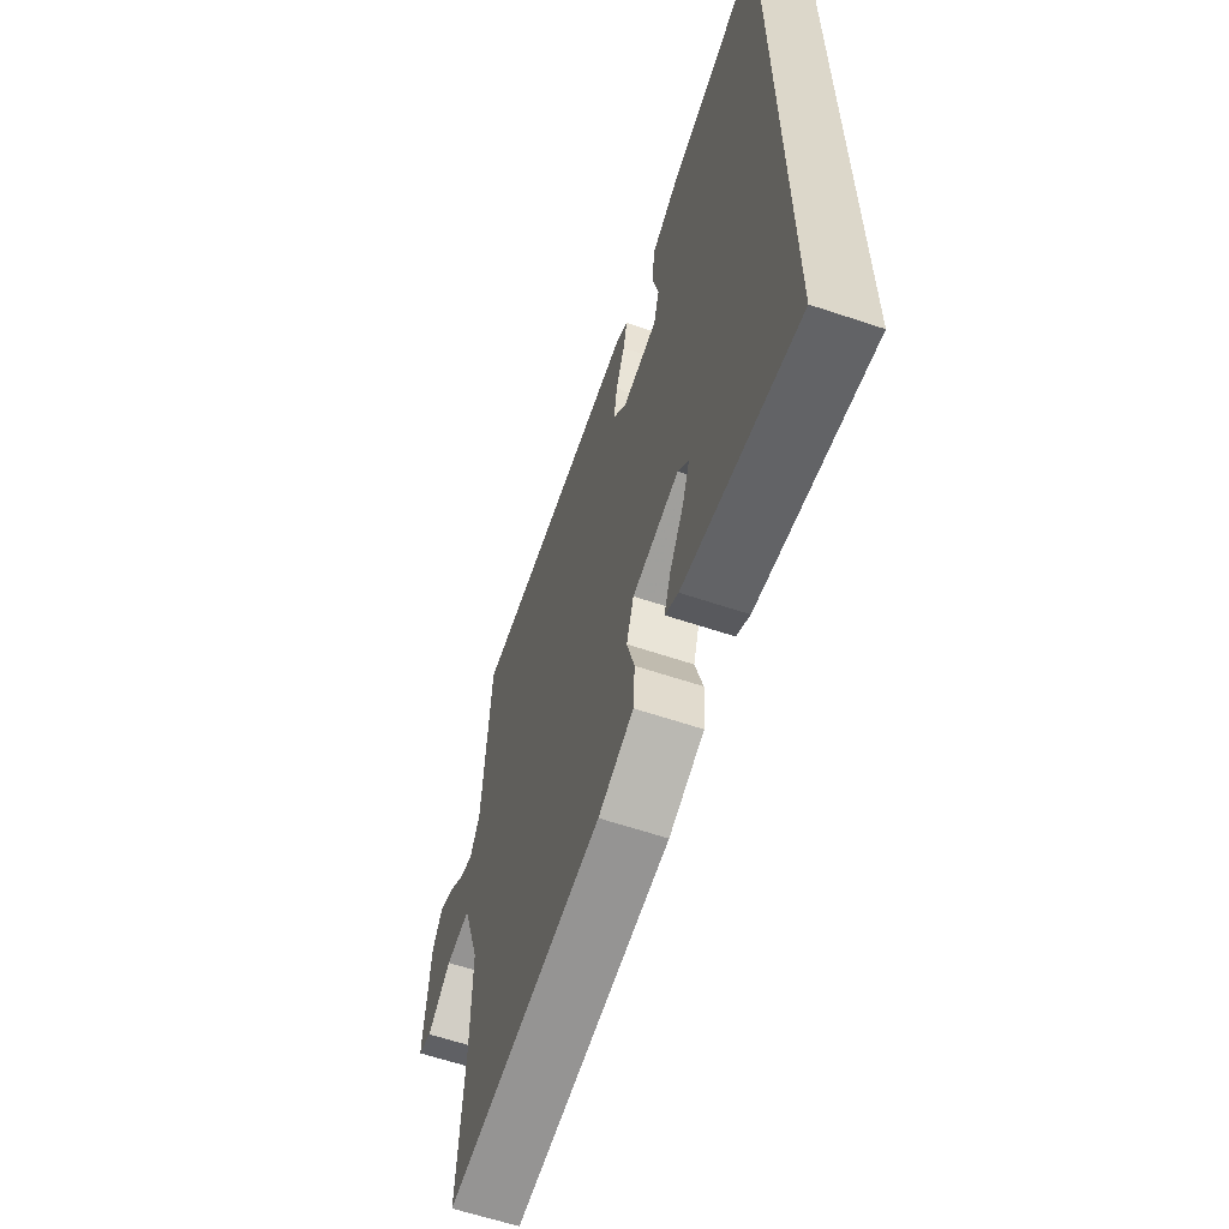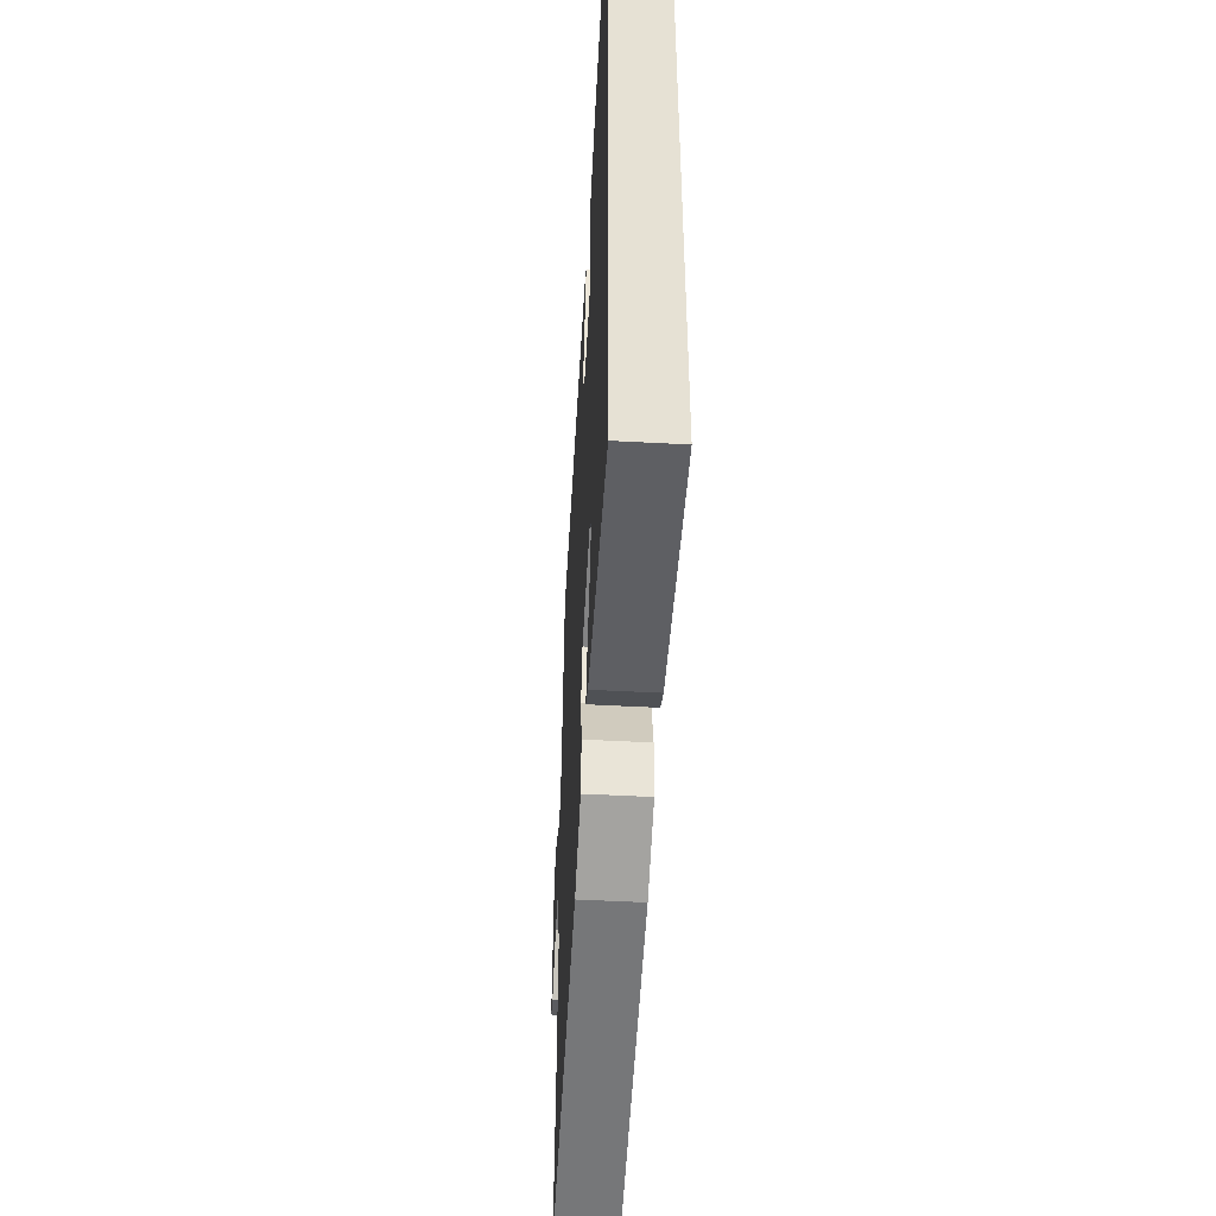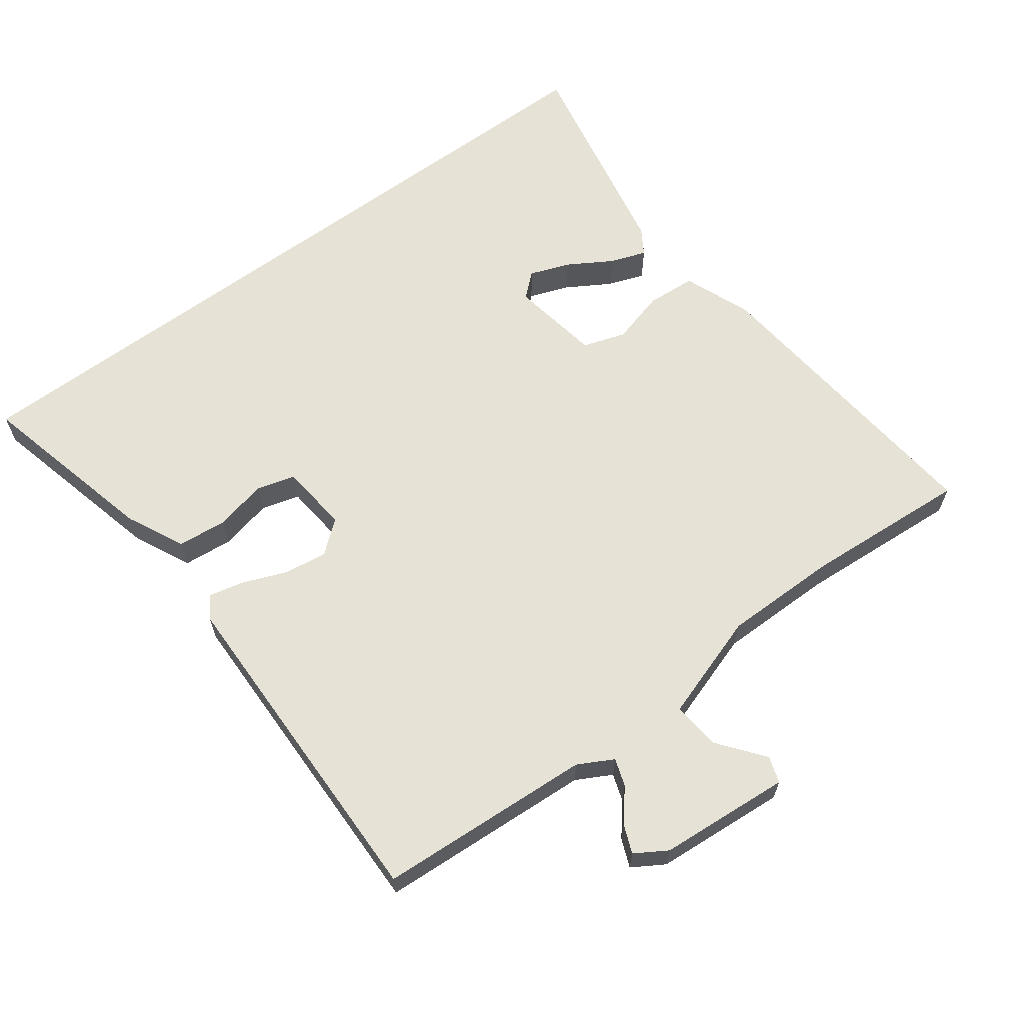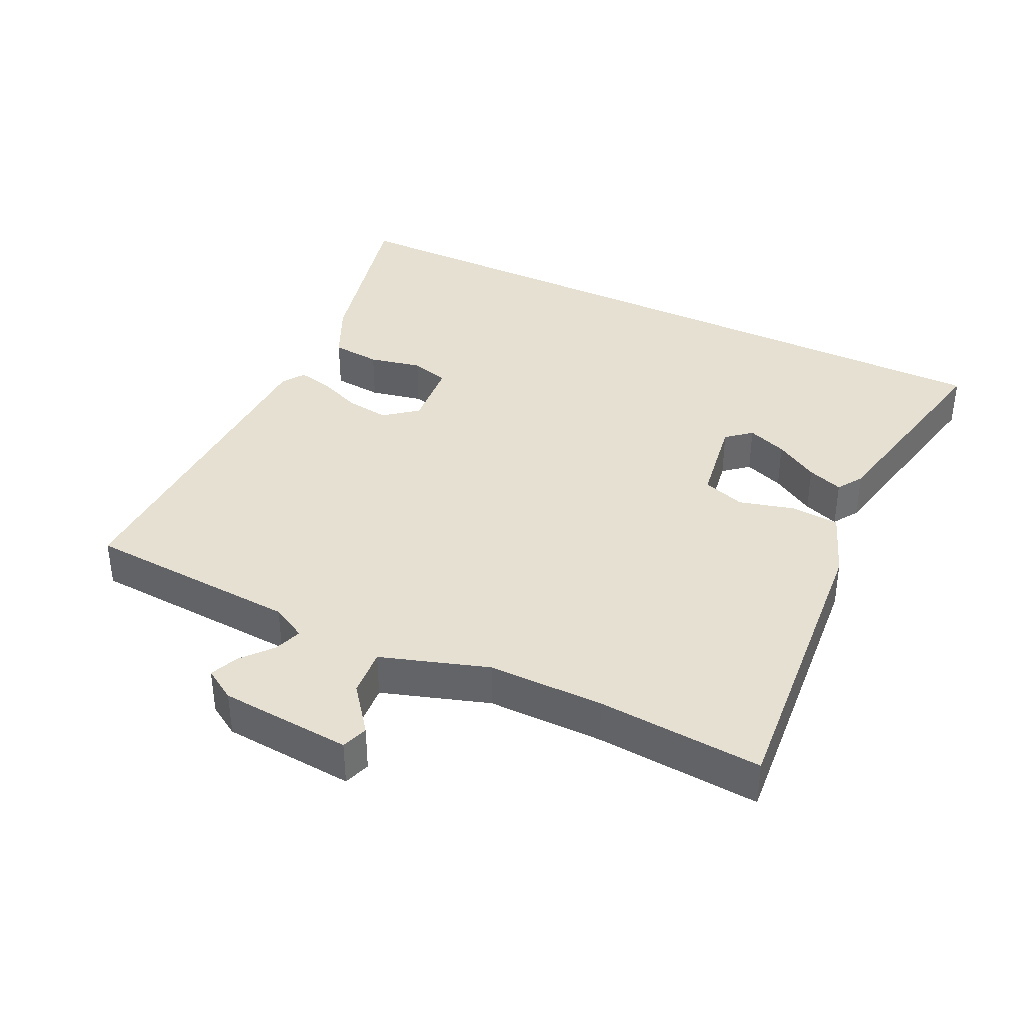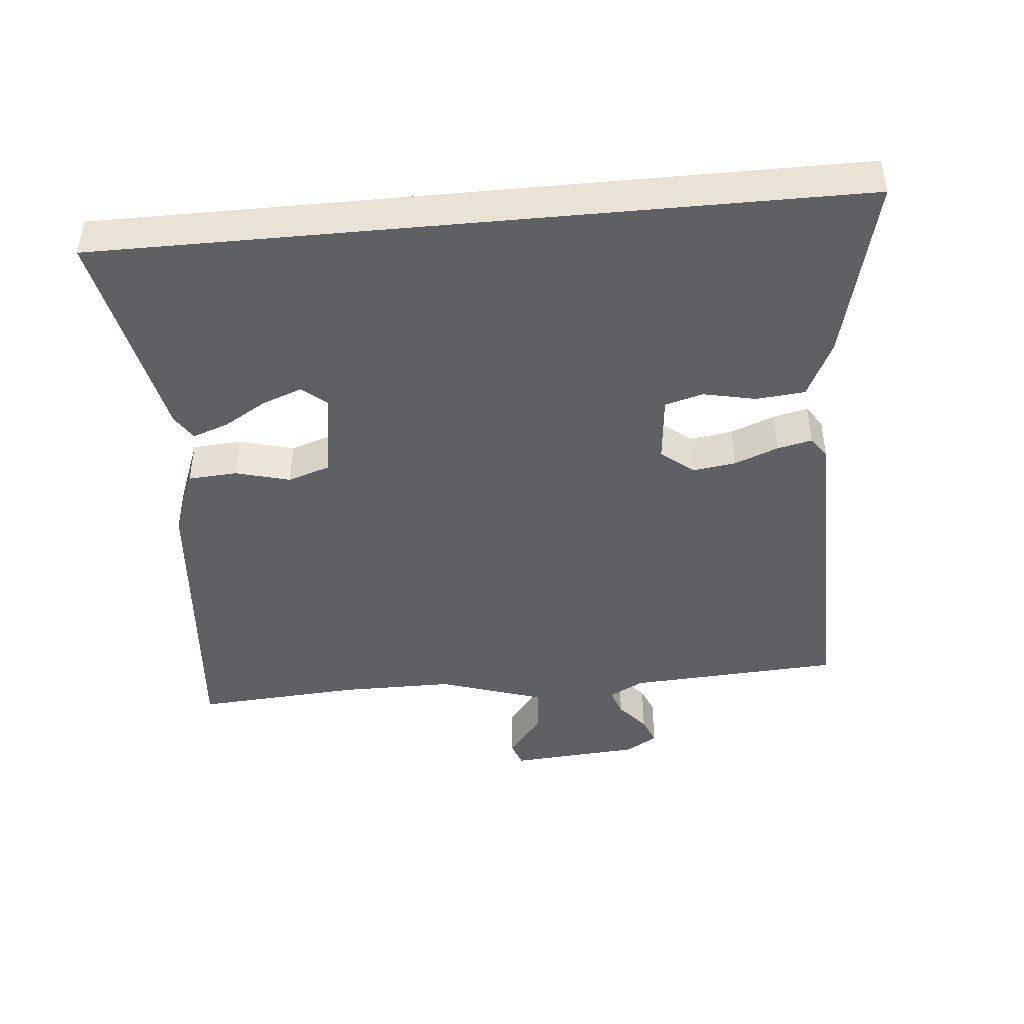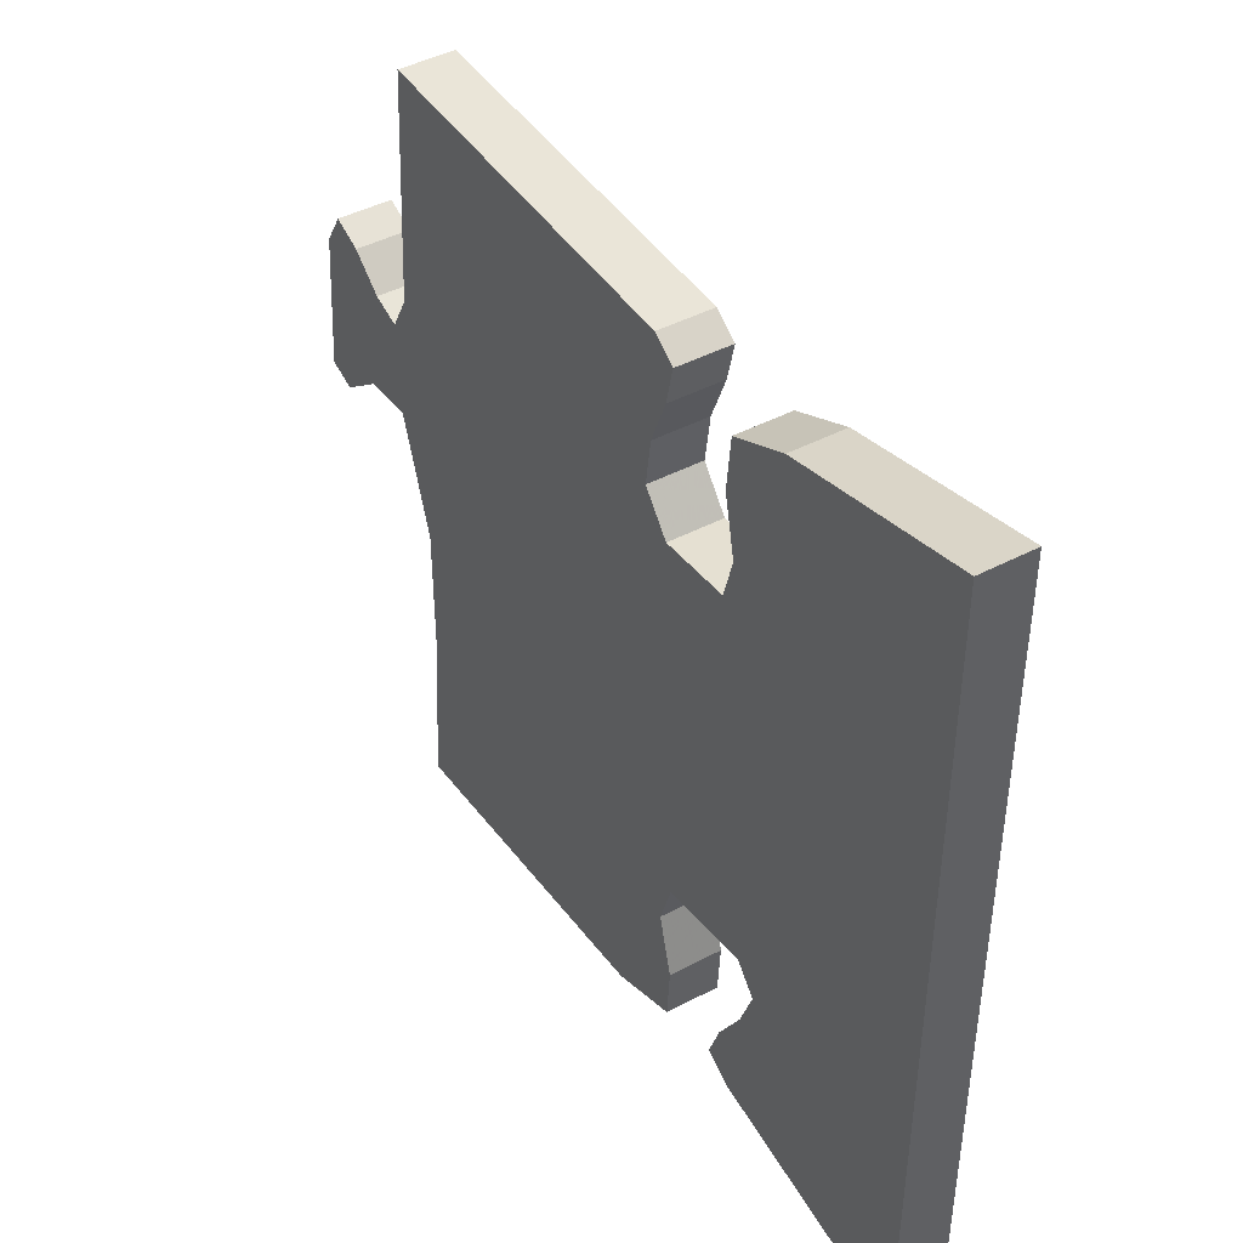
<metadata>
{"format":"obj","ext":"obj","renderer":"f3d","projection":"perspective","resolution":1024,"background":"white","views":[{"elev":-62.0,"azim":-108.8,"up":"+Z"},{"elev":-51.8,"azim":-93.3,"up":"+Z"},{"elev":63.4,"azim":53.4,"up":"+Y"},{"elev":37.8,"azim":116.0,"up":"+Y"},{"elev":-44.0,"azim":-84.6,"up":"+Y"},{"elev":43.9,"azim":-121.8,"up":"+Z"}]}
</metadata>
<code>
v 0.498 0.07 0.494
v 0.517 0.07 0.176
v 0.545 0.07 0.124
v 0.586 0.07 0.138
v 0.632 0.07 0.176
v 0.674 0.07 0.193
v 0.703 0.07 0.146
v 0.718 0.07 -0.049
v 0.679 0.07 -0.062
v 0.611 0.07 -0.009
v 0.54 0.07 -0.003
v 0.488 0.07 -0.161
v 0.488 0.07 -0.332
v 0.505 0.07 -0.576
v 0.053 0.07 -0.534
v -0.048 0.07 -0.495
v -0.053 0.07 -0.422
v -0.031 0.07 -0.341
v -0.052 0.07 -0.278
v -0.186 0.07 -0.256
v -0.217 0.07 -0.292
v -0.195 0.07 -0.351
v -0.156 0.07 -0.416
v -0.137 0.07 -0.469
v -0.175 0.07 -0.493
v -0.5 0.07 -0.558
v -0.5 0.07 0.559
v -0.227 0.07 0.493
v -0.141 0.07 0.452
v -0.134 0.07 0.379
v -0.151 0.07 0.301
v -0.135 0.07 0.244
v -0.032 0.07 0.234
v 0.007 0.07 0.282
v -0.002 0.07 0.346
v -0.028 0.07 0.411
v -0.04 0.07 0.463
v -0.007 0.07 0.485
v 0.498 0 0.494
v 0.517 0 0.176
v 0.545 0 0.124
v 0.586 0 0.138
v 0.632 0 0.176
v 0.674 0 0.193
v 0.703 0 0.146
v 0.718 0 -0.049
v 0.679 0 -0.062
v 0.611 0 -0.009
v 0.54 0 -0.003
v 0.488 0 -0.161
v 0.488 0 -0.332
v 0.505 0 -0.576
v 0.053 0 -0.534
v -0.048 0 -0.495
v -0.053 0 -0.422
v -0.031 0 -0.341
v -0.052 0 -0.278
v -0.186 0 -0.256
v -0.217 0 -0.292
v -0.195 0 -0.351
v -0.156 0 -0.416
v -0.137 0 -0.469
v -0.175 0 -0.493
v -0.5 0 -0.558
v -0.5 0 0.559
v -0.227 0 0.493
v -0.141 0 0.452
v -0.134 0 0.379
v -0.151 0 0.301
v -0.135 0 0.244
v -0.032 0 0.234
v 0.007 0 0.282
v -0.002 0 0.346
v -0.028 0 0.411
v -0.04 0 0.463
v -0.007 0 0.485
f 35 36 37 38
f 34 35 38 1
f 33 34 1 2
f 32 33 2 3
f 28 29 30 31
f 28 31 32
f 27 28 32
f 26 27 32
f 22 23 24 25
f 21 22 25 26
f 20 21 26 32
f 15 16 17 18
f 13 14 15 18
f 12 13 18 19
f 11 12 19 20
f 7 8 9 10
f 7 10 11
f 4 5 6 7
f 3 4 7 11
f 3 11 20 32
f 76 75 74 73
f 39 76 73 72
f 40 39 72 71
f 41 40 71 70
f 69 68 67 66
f 70 69 66
f 70 66 65
f 70 65 64
f 63 62 61 60
f 64 63 60 59
f 70 64 59 58
f 56 55 54 53
f 56 53 52 51
f 57 56 51 50
f 58 57 50 49
f 48 47 46 45
f 49 48 45
f 45 44 43 42
f 49 45 42 41
f 70 58 49 41
f 1 39 40 2
f 2 40 41 3
f 3 41 42 4
f 4 42 43 5
f 5 43 44 6
f 6 44 45 7
f 7 45 46 8
f 8 46 47 9
f 9 47 48 10
f 10 48 49 11
f 11 49 50 12
f 12 50 51 13
f 13 51 52 14
f 14 52 53 15
f 15 53 54 16
f 16 54 55 17
f 17 55 56 18
f 18 56 57 19
f 19 57 58 20
f 20 58 59 21
f 21 59 60 22
f 22 60 61 23
f 23 61 62 24
f 24 62 63 25
f 25 63 64 26
f 26 64 65 27
f 27 65 66 28
f 28 66 67 29
f 29 67 68 30
f 30 68 69 31
f 31 69 70 32
f 32 70 71 33
f 33 71 72 34
f 34 72 73 35
f 35 73 74 36
f 36 74 75 37
f 37 75 76 38
f 38 76 39 1

</code>
